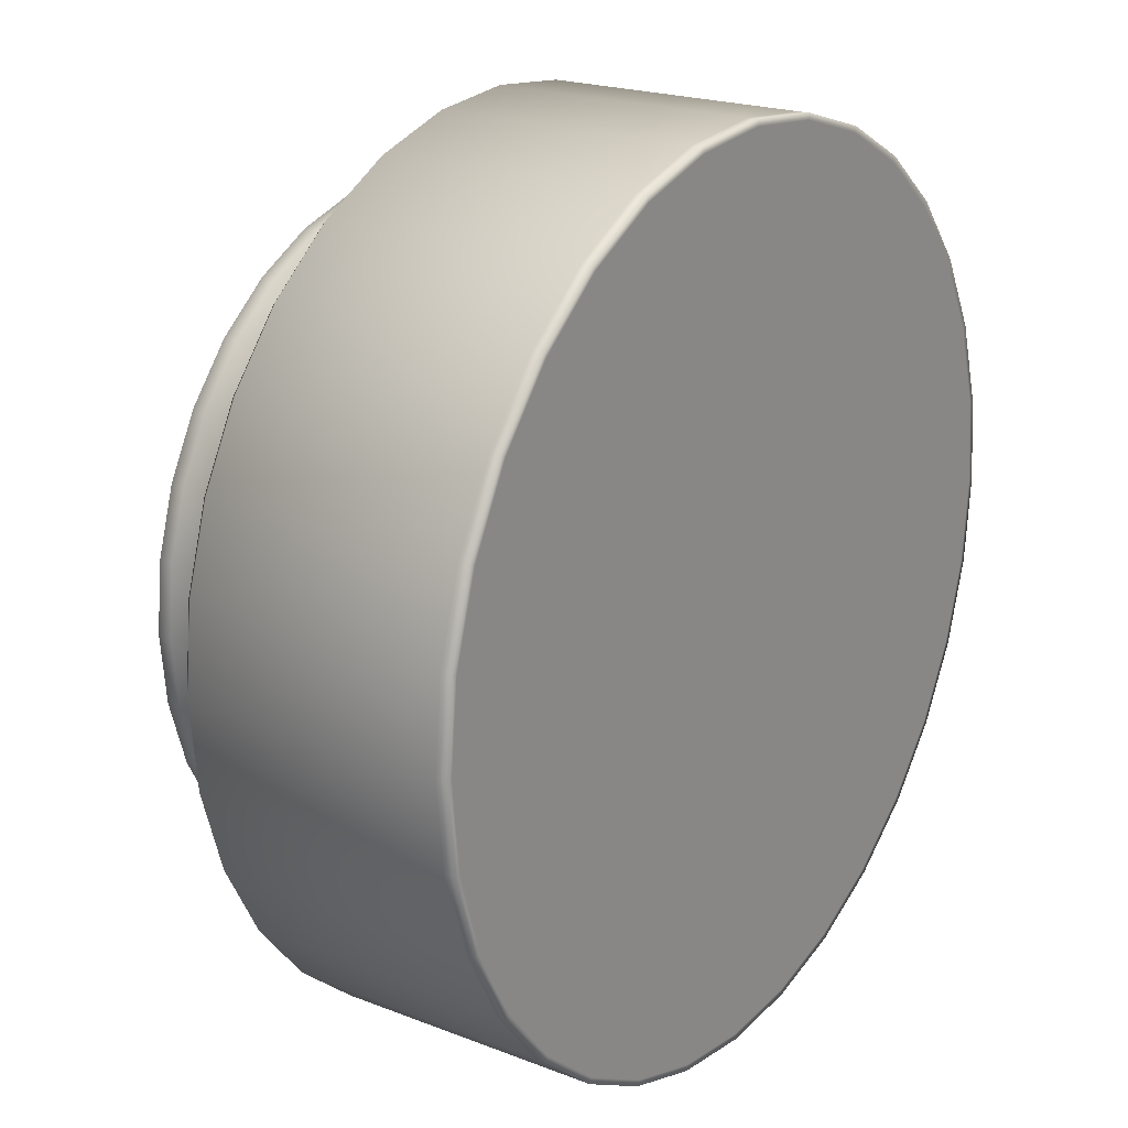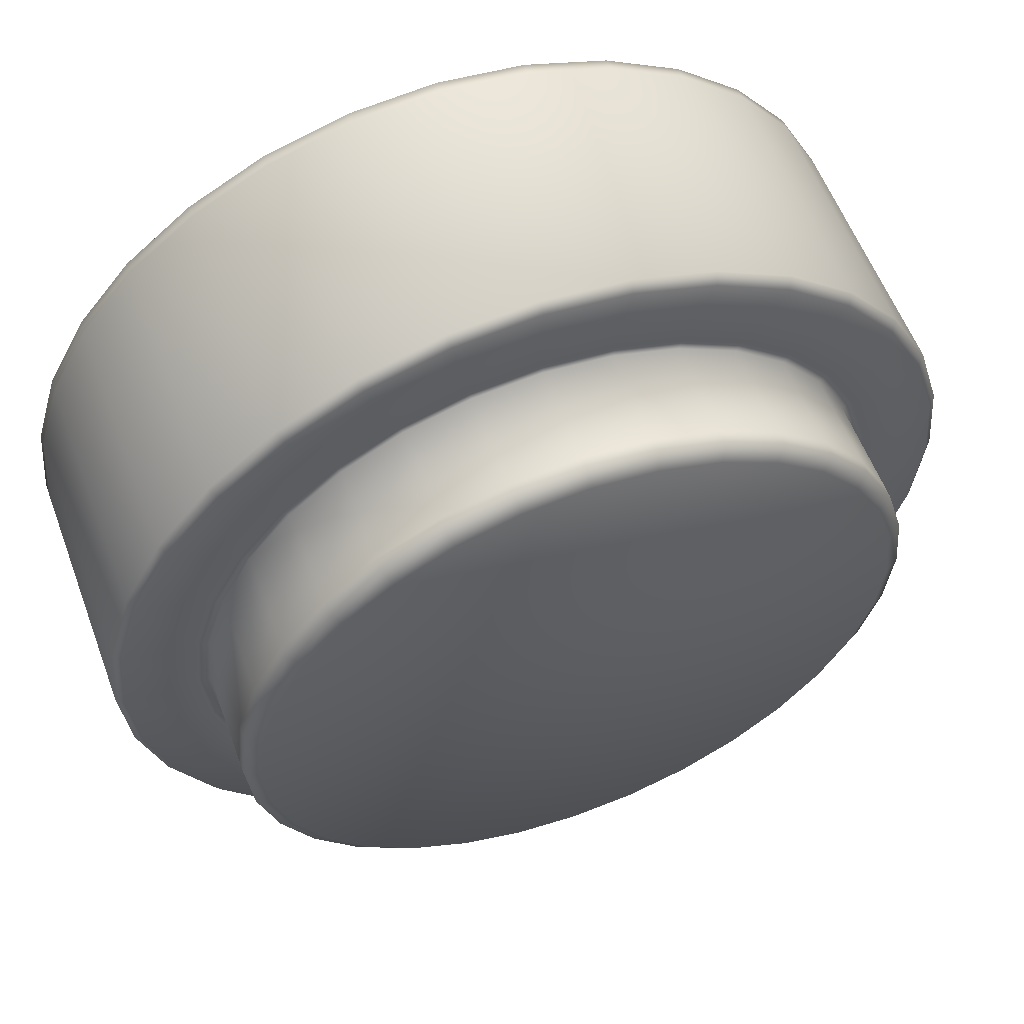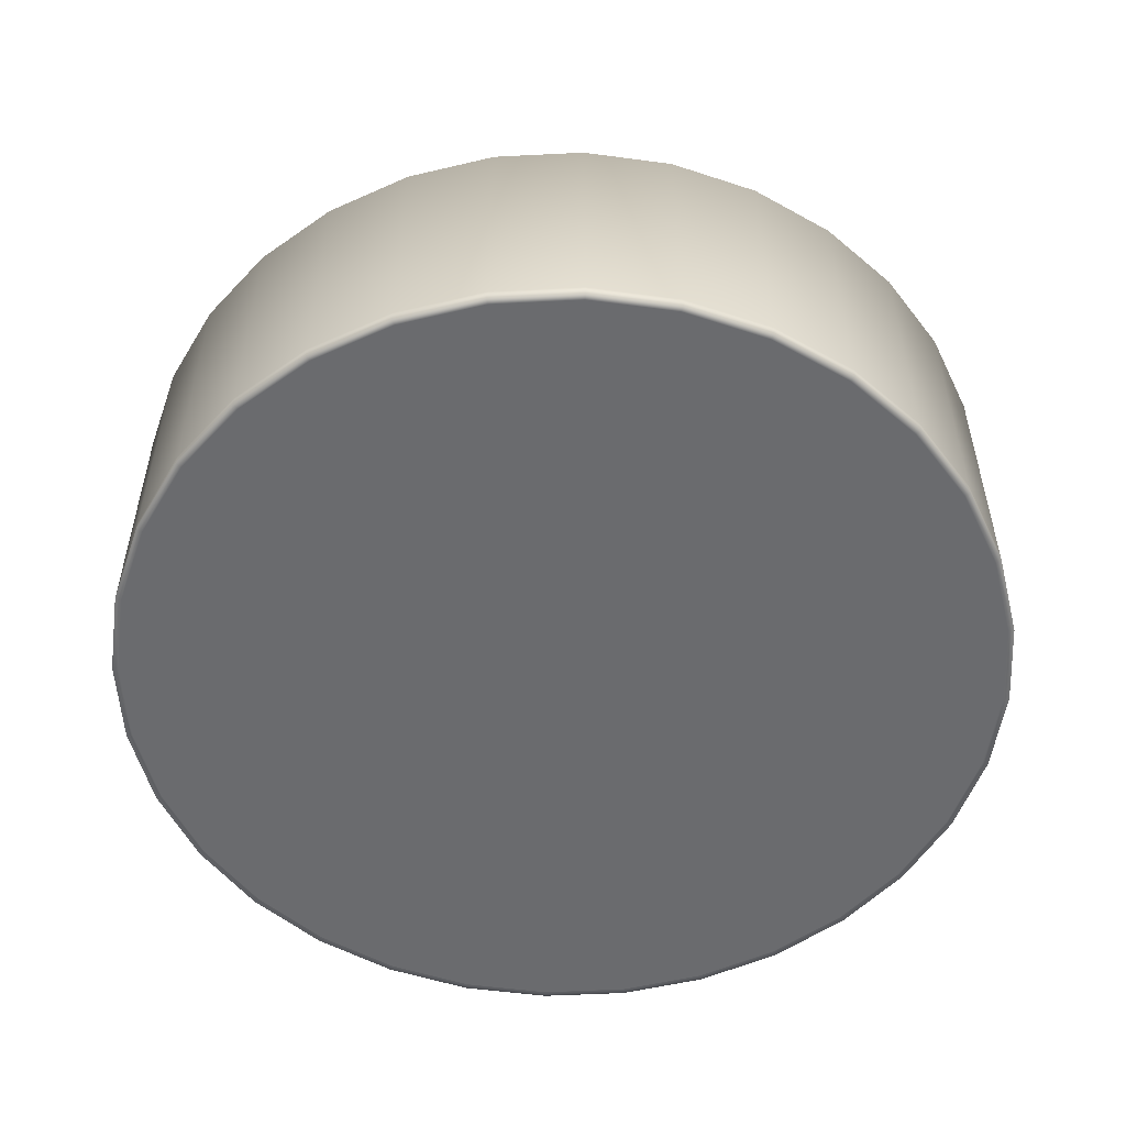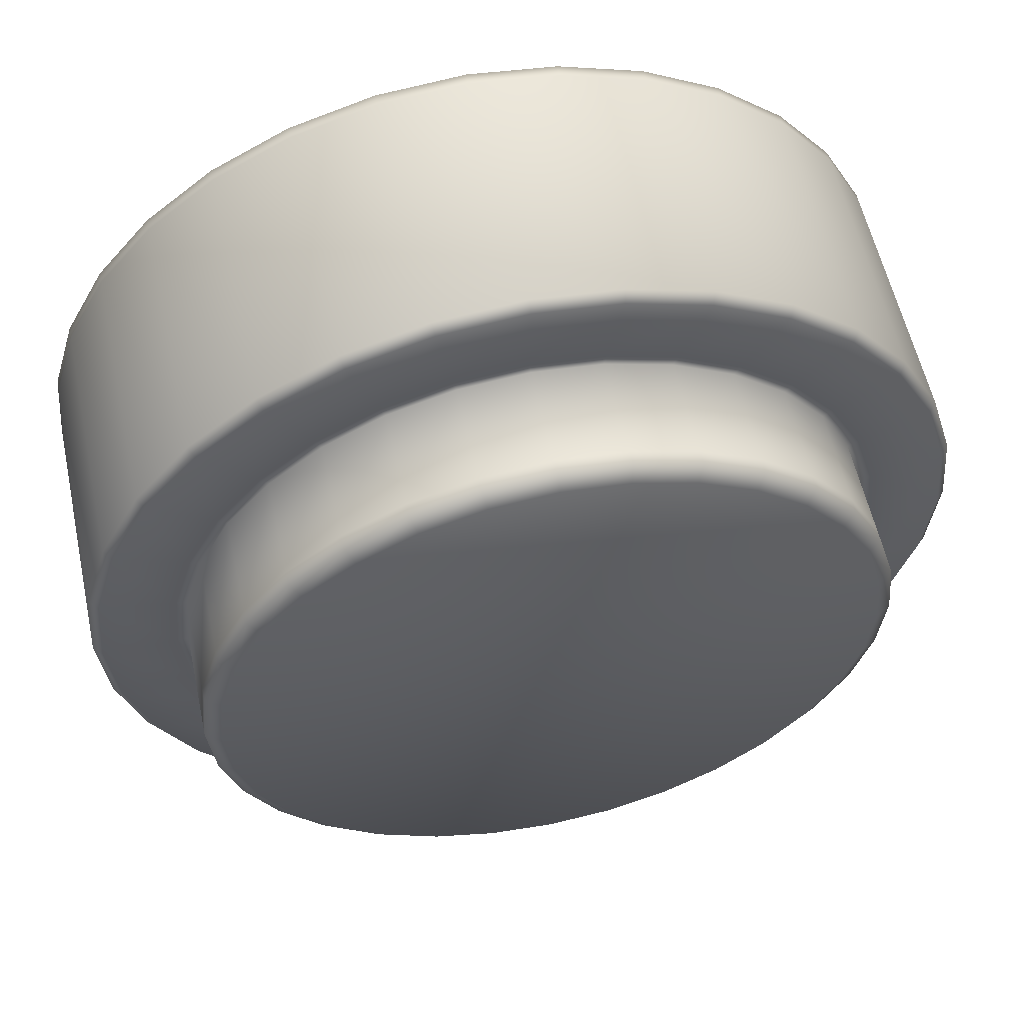
<metadata>
{"format":"obj","ext":"obj","renderer":"f3d","projection":"perspective","resolution":1024,"background":"white","views":[{"elev":20.7,"azim":-55.0,"up":"+Z"},{"elev":57.5,"azim":159.6,"up":"+Z"},{"elev":-53.4,"azim":-103.8,"up":"+Y"},{"elev":57.0,"azim":167.8,"up":"+Z"}]}
</metadata>
<code>
o Cylinder
v -0 -1 -0.9862
v 0.1924 -1 -0.9672
v 0.3774 -1 -0.9111
v 0.5479 -1 -0.82
v 0.6973 -1 -0.6973
v 0.82 -1 -0.5479
v 0.9111 -1 -0.3774
v 0.9672 -1 -0.1924
v 0.9862 -1 0
v 0.9672 -1 0.1924
v 0.9111 -1 0.3774
v 0.82 -1 0.5479
v 0.6973 -1 0.6973
v 0.5479 -1 0.82
v 0.3774 -1 0.9111
v 0.1924 -1 0.9672
v -0 -1 0.9862
v -0.1924 -1 0.9672
v -0.3774 -1 0.9111
v -0.5479 -1 0.82
v -0.6973 -1 0.6973
v -0.82 -1 0.5479
v -0.9111 -1 0.3774
v -0.9672 -1 0.1924
v -0.9862 -1 -0
v -0.9672 -1 -0.1924
v -0.9111 -1 -0.3774
v -0.82 -1 -0.5479
v -0.6973 -1 -0.6973
v -0.5479 -1 -0.82
v -0.3774 -1 -0.9111
v -0.1924 -1 -0.9672
v 0.1583 -0.3715 -0.7958
v 0 -0.3715 -0.8114
v 0.3105 -0.3715 -0.7496
v 0.4508 -0.3715 -0.6746
v 0.5737 -0.3715 -0.5737
v 0.6746 -0.3715 -0.4508
v 0.7496 -0.3715 -0.3105
v 0.7958 -0.3715 -0.1583
v 0.8114 -0.3715 0
v 0.7958 -0.3715 0.1583
v 0.7496 -0.3715 0.3105
v 0.6746 -0.3715 0.4508
v 0.5737 -0.3715 0.5737
v 0.4508 -0.3715 0.6746
v 0.3105 -0.3715 0.7496
v 0.1583 -0.3715 0.7958
v -0 -0.3715 0.8114
v -0.1583 -0.3715 0.7958
v -0.3105 -0.3715 0.7496
v -0.4508 -0.3715 0.6746
v -0.5737 -0.3715 0.5737
v -0.6746 -0.3715 0.4508
v -0.7496 -0.3715 0.3105
v -0.7958 -0.3715 0.1583
v -0.8114 -0.3715 -0
v -0.7958 -0.3715 -0.1583
v -0.7496 -0.3715 -0.3105
v -0.6746 -0.3715 -0.4508
v -0.5737 -0.3715 -0.5737
v -0.4508 -0.3715 -0.6746
v -0.3105 -0.3715 -0.7496
v -0.1583 -0.3715 -0.7958
v 0.1533 -0.3715 -0.7707
v 0 -0.3715 -0.7858
v 0.3007 -0.3715 -0.726
v 0.4366 -0.3715 -0.6534
v 0.5556 -0.3715 -0.5556
v 0.6534 -0.3715 -0.4366
v 0.726 -0.3715 -0.3007
v 0.7707 -0.3715 -0.1533
v 0.7858 -0.3715 0
v 0.7707 -0.3715 0.1533
v 0.726 -0.3715 0.3007
v 0.6534 -0.3715 0.4366
v 0.5556 -0.3715 0.5556
v 0.4366 -0.3715 0.6534
v 0.3007 -0.3715 0.726
v 0.1533 -0.3715 0.7707
v -0 -0.3715 0.7858
v -0.1533 -0.3715 0.7707
v -0.3007 -0.3715 0.726
v -0.4366 -0.3715 0.6534
v -0.5556 -0.3715 0.5556
v -0.6534 -0.3715 0.4366
v -0.726 -0.3715 0.3007
v -0.7707 -0.3715 0.1533
v -0.7858 -0.3715 -0
v -0.7707 -0.3715 -0.1533
v -0.726 -0.3715 -0.3007
v -0.6534 -0.3715 -0.4366
v -0.5556 -0.3715 -0.5556
v -0.4366 -0.3715 -0.6534
v -0.3007 -0.3715 -0.726
v -0.1533 -0.3715 -0.7707
v 0.1533 -0.1192 -0.7707
v 0 -0.1192 -0.7858
v 0.3007 -0.1192 -0.726
v 0.4366 -0.1192 -0.6534
v 0.5556 -0.1192 -0.5556
v 0.6534 -0.1192 -0.4366
v 0.726 -0.1192 -0.3007
v 0.7707 -0.1192 -0.1533
v 0.7858 -0.1192 0
v 0.7707 -0.1192 0.1533
v 0.726 -0.1192 0.3007
v 0.6534 -0.1192 0.4366
v 0.5556 -0.1192 0.5556
v 0.4366 -0.1192 0.6534
v 0.3007 -0.1192 0.726
v 0.1533 -0.1192 0.7707
v -0 -0.1192 0.7858
v -0.1533 -0.1192 0.7707
v -0.3007 -0.1192 0.726
v -0.4366 -0.1192 0.6534
v -0.5556 -0.1192 0.5556
v -0.6534 -0.1192 0.4366
v -0.726 -0.1192 0.3007
v -0.7707 -0.1192 0.1533
v -0.7858 -0.1192 -0
v -0.7707 -0.1192 -0.1533
v -0.726 -0.1192 -0.3007
v -0.6534 -0.1192 -0.4366
v -0.5556 -0.1192 -0.5556
v -0.4366 -0.1192 -0.6534
v -0.3007 -0.1192 -0.726
v -0.1533 -0.1192 -0.7707
v 0.1463 -0.09781 -0.7357
v 0 -0.09781 -0.7501
v 0.2871 -0.09781 -0.693
v 0.4167 -0.09781 -0.6237
v 0.5304 -0.09781 -0.5304
v 0.6237 -0.09781 -0.4167
v 0.693 -0.09781 -0.2871
v 0.7357 -0.09781 -0.1463
v 0.7501 -0.09781 0
v 0.7357 -0.09781 0.1463
v 0.693 -0.09781 0.2871
v 0.6237 -0.09781 0.4167
v 0.5304 -0.09781 0.5304
v 0.4167 -0.09781 0.6237
v 0.2871 -0.09781 0.693
v 0.1463 -0.09781 0.7357
v -0 -0.09781 0.7501
v -0.1463 -0.09781 0.7357
v -0.2871 -0.09781 0.693
v -0.4167 -0.09781 0.6237
v -0.5304 -0.09781 0.5304
v -0.6237 -0.09781 0.4167
v -0.693 -0.09781 0.2871
v -0.7357 -0.09781 0.1463
v -0.7501 -0.09781 -0
v -0.7357 -0.09781 -0.1463
v -0.693 -0.09781 -0.2871
v -0.6237 -0.09781 -0.4167
v -0.5304 -0.09781 -0.5304
v -0.4167 -0.09781 -0.6237
v -0.2871 -0.09781 -0.693
v -0.1463 -0.09781 -0.7357
v -0.6534 -0.1509 0.4366
v -0.726 -0.1509 0.3007
v 0.7858 -0.1509 0
v 0.7707 -0.1509 0.1533
v -0.7707 -0.1509 0.1533
v 0.726 -0.1509 0.3007
v -0.7858 -0.1509 -0
v 0.6534 -0.1509 0.4366
v -0.7707 -0.1509 -0.1533
v 0.5556 -0.1509 0.5556
v -0.726 -0.1509 -0.3007
v 0.4366 -0.1509 0.6534
v -0.6534 -0.1509 -0.4366
v 0.3007 -0.1509 0.726
v 0 -0.1509 -0.7858
v 0.1533 -0.1509 -0.7707
v -0.5556 -0.1509 -0.5556
v 0.1533 -0.1509 0.7707
v 0.3007 -0.1509 -0.726
v -0.4366 -0.1509 -0.6534
v -0 -0.1509 0.7858
v 0.4366 -0.1509 -0.6534
v -0.3007 -0.1509 -0.726
v -0.1533 -0.1509 0.7707
v 0.5556 -0.1509 -0.5556
v -0.1533 -0.1509 -0.7707
v -0.3007 -0.1509 0.726
v 0.6534 -0.1509 -0.4366
v -0.4366 -0.1509 0.6534
v 0.726 -0.1509 -0.3007
v -0.5556 -0.1509 0.5556
v 0.7707 -0.1509 -0.1533
v 0 -0.3915 -1
v 0 -0.3715 -0.9799
v 0.1912 -0.3715 -0.9611
v 0.1951 -0.3915 -0.9808
v 0.375 -0.3715 -0.9053
v 0.3827 -0.3915 -0.9239
v 0.5444 -0.3715 -0.8148
v 0.5556 -0.3915 -0.8315
v 0.6929 -0.3715 -0.6929
v 0.7071 -0.3915 -0.7071
v 0.8148 -0.3715 -0.5444
v 0.8315 -0.3915 -0.5556
v 0.9053 -0.3715 -0.375
v 0.9239 -0.3915 -0.3827
v 0.9611 -0.3715 -0.1912
v 0.9808 -0.3915 -0.1951
v 0.9799 -0.3715 0
v 1 -0.3915 0
v 0.9611 -0.3715 0.1912
v 0.9808 -0.3915 0.1951
v 0.9053 -0.3715 0.375
v 0.9239 -0.3915 0.3827
v 0.8148 -0.3715 0.5444
v 0.8315 -0.3915 0.5556
v 0.6929 -0.3715 0.6929
v 0.7071 -0.3915 0.7071
v 0.5444 -0.3715 0.8148
v 0.5556 -0.3915 0.8315
v 0.375 -0.3715 0.9053
v 0.3827 -0.3915 0.9239
v 0.1912 -0.3715 0.9611
v 0.1951 -0.3915 0.9808
v -0 -0.3715 0.9799
v -0 -0.3915 1
v -0.1912 -0.3715 0.9611
v -0.1951 -0.3915 0.9808
v -0.375 -0.3715 0.9053
v -0.3827 -0.3915 0.9239
v -0.5444 -0.3715 0.8148
v -0.5556 -0.3915 0.8315
v -0.6929 -0.3715 0.6929
v -0.7071 -0.3915 0.7071
v -0.8148 -0.3715 0.5444
v -0.8315 -0.3915 0.5556
v -0.9053 -0.3715 0.375
v -0.9239 -0.3915 0.3827
v -0.9611 -0.3715 0.1912
v -0.9808 -0.3915 0.1951
v -0.9799 -0.3715 -0
v -1 -0.3915 -0
v -0.9611 -0.3715 -0.1912
v -0.9808 -0.3915 -0.1951
v -0.9053 -0.3715 -0.375
v -0.9239 -0.3915 -0.3827
v -0.8148 -0.3715 -0.5444
v -0.8315 -0.3915 -0.5556
v -0.6929 -0.3715 -0.6929
v -0.7071 -0.3915 -0.7071
v -0.5444 -0.3715 -0.8148
v -0.5556 -0.3915 -0.8315
v -0.375 -0.3715 -0.9053
v -0.3827 -0.3915 -0.9239
v -0.1912 -0.3715 -0.9611
v -0.1951 -0.3915 -0.9808
v 0 -0.9739 -1
v 0.1951 -0.9739 -0.9808
v -0.1951 -0.9739 -0.9808
v 0.3827 -0.9739 -0.9239
v 0.5556 -0.9739 -0.8315
v 0.7071 -0.9739 -0.7071
v 0.8315 -0.9739 -0.5556
v 0.9239 -0.9739 -0.3827
v 0.9808 -0.9739 -0.1951
v 1 -0.9739 0
v 0.9808 -0.9739 0.1951
v 0.9239 -0.9739 0.3827
v 0.8315 -0.9739 0.5556
v 0.7071 -0.9739 0.7071
v 0.5556 -0.9739 0.8315
v 0.3827 -0.9739 0.9239
v 0.1951 -0.9739 0.9808
v -0 -0.9739 1
v -0.1951 -0.9739 0.9808
v -0.3827 -0.9739 0.9239
v -0.5556 -0.9739 0.8315
v -0.7071 -0.9739 0.7071
v -0.8315 -0.9739 0.5556
v -0.9239 -0.9739 0.3827
v -0.9808 -0.9739 0.1951
v -1 -0.9739 -0
v -0.9808 -0.9739 -0.1951
v -0.9239 -0.9739 -0.3827
v -0.8315 -0.9739 -0.5556
v -0.7071 -0.9739 -0.7071
v -0.5556 -0.9739 -0.8315
v -0.3827 -0.9739 -0.9239
v 0 -1 -1
v 0.1951 -1 -0.9808
v 0.3827 -1 -0.9239
v 0.5556 -1 -0.8315
v 0.7071 -1 -0.7071
v 0.8315 -1 -0.5556
v 0.9239 -1 -0.3827
v 0.9808 -1 -0.1951
v 1 -1 0
v 0.9808 -1 0.1951
v 0.9239 -1 0.3827
v 0.8315 -1 0.5556
v 0.7071 -1 0.7071
v 0.5556 -1 0.8315
v 0.3827 -1 0.9239
v 0.1951 -1 0.9808
v -0 -1 1
v -0.1951 -1 0.9808
v -0.3827 -1 0.9239
v -0.5556 -1 0.8315
v -0.7071 -1 0.7071
v -0.8315 -1 0.5556
v -0.9239 -1 0.3827
v -0.9808 -1 0.1951
v -1 -1 -0
v -0.9808 -1 -0.1951
v -0.9239 -1 -0.3827
v -0.8315 -1 -0.5556
v -0.7071 -1 -0.7071
v -0.5556 -1 -0.8315
v -0.3827 -1 -0.9239
v -0.1951 -1 -0.9808
f 259 256 193 257
f 197 195 33 35
f 199 197 35 36
f 201 199 36 37
f 203 201 37 38
f 205 203 38 39
f 207 205 39 40
f 209 207 40 41
f 211 209 41 42
f 213 211 42 43
f 215 213 43 44
f 217 215 44 45
f 219 217 45 46
f 221 219 46 47
f 223 221 47 48
f 225 223 48 49
f 227 225 49 50
f 229 227 50 51
f 231 229 51 52
f 233 231 52 53
f 235 233 53 54
f 237 235 54 55
f 239 237 55 56
f 241 239 56 57
f 243 241 57 58
f 245 243 58 59
f 247 245 59 60
f 249 247 60 61
f 251 249 61 62
f 253 251 62 63
f 267 212 214 268
f 255 253 63 64
f 194 255 64 34
f 1 2 3 4 5 6 7 8 9 10 11 12 13 14 15 16 17 18 19 20 21 22 23 24 25 26 27 28 29 30 31 32
f 44 43 75 76
f 276 230 232 277
f 285 248 250 286
f 263 204 206 264
f 272 222 224 273
f 281 240 242 282
f 257 193 196 258
f 258 196 198 260
f 268 214 216 269
f 277 232 234 278
f 286 250 252 287
f 264 206 208 265
f 273 224 226 274
f 282 242 244 283
f 260 198 200 261
f 269 216 218 270
f 278 234 236 279
f 287 252 254 288
f 265 208 210 266
f 274 226 228 275
f 283 244 246 284
f 261 200 202 262
f 270 218 220 271
f 279 236 238 280
f 288 254 256 259
f 266 210 212 267
f 275 228 230 276
f 284 246 248 285
f 262 202 204 263
f 271 220 222 272
f 280 238 240 281
f 162 161 118 119
f 58 57 89 90
f 45 44 76 77
f 59 58 90 91
f 46 45 77 78
f 60 59 91 92
f 47 46 78 79
f 33 34 66 65
f 61 60 92 93
f 48 47 79 80
f 35 33 65 67
f 62 61 93 94
f 49 48 80 81
f 36 35 67 68
f 63 62 94 95
f 50 49 81 82
f 37 36 68 69
f 64 63 95 96
f 51 50 82 83
f 38 37 69 70
f 34 64 96 66
f 52 51 83 84
f 39 38 70 71
f 53 52 84 85
f 40 39 71 72
f 54 53 85 86
f 41 40 72 73
f 55 54 86 87
f 42 41 73 74
f 56 55 87 88
f 43 42 74 75
f 57 56 88 89
f 122 121 153 154
f 164 163 105 106
f 165 162 119 120
f 166 164 106 107
f 167 165 120 121
f 168 166 107 108
f 169 167 121 122
f 170 168 108 109
f 171 169 122 123
f 172 170 109 110
f 173 171 123 124
f 174 172 110 111
f 176 175 98 97
f 177 173 124 125
f 178 174 111 112
f 179 176 97 99
f 180 177 125 126
f 181 178 112 113
f 182 179 99 100
f 183 180 126 127
f 184 181 113 114
f 185 182 100 101
f 186 183 127 128
f 187 184 114 115
f 188 185 101 102
f 175 186 128 98
f 189 187 115 116
f 190 188 102 103
f 191 189 116 117
f 192 190 103 104
f 161 191 117 118
f 163 192 104 105
f 129 130 160 159 158 157 156 155 154 153 152 151 150 149 148 147 146 145 144 143 142 141 140 139 138 137 136 135 134 133 132 131
f 109 108 140 141
f 123 122 154 155
f 110 109 141 142
f 124 123 155 156
f 111 110 142 143
f 97 98 130 129
f 125 124 156 157
f 112 111 143 144
f 99 97 129 131
f 126 125 157 158
f 113 112 144 145
f 100 99 131 132
f 127 126 158 159
f 114 113 145 146
f 101 100 132 133
f 128 127 159 160
f 115 114 146 147
f 102 101 133 134
f 98 128 160 130
f 116 115 147 148
f 103 102 134 135
f 117 116 148 149
f 104 103 135 136
f 118 117 149 150
f 105 104 136 137
f 119 118 150 151
f 106 105 137 138
f 120 119 151 152
f 107 106 138 139
f 121 120 152 153
f 108 107 139 140
f 73 72 192 163
f 86 85 191 161
f 72 71 190 192
f 85 84 189 191
f 71 70 188 190
f 84 83 187 189
f 66 96 186 175
f 70 69 185 188
f 83 82 184 187
f 96 95 183 186
f 69 68 182 185
f 82 81 181 184
f 95 94 180 183
f 68 67 179 182
f 81 80 178 181
f 94 93 177 180
f 67 65 176 179
f 80 79 174 178
f 93 92 173 177
f 65 66 175 176
f 79 78 172 174
f 92 91 171 173
f 78 77 170 172
f 91 90 169 171
f 77 76 168 170
f 90 89 167 169
f 76 75 166 168
f 89 88 165 167
f 75 74 164 166
f 88 87 162 165
f 74 73 163 164
f 87 86 161 162
f 196 193 194 195
f 198 196 195 197
f 200 198 197 199
f 202 200 199 201
f 204 202 201 203
f 206 204 203 205
f 208 206 205 207
f 210 208 207 209
f 212 210 209 211
f 214 212 211 213
f 216 214 213 215
f 218 216 215 217
f 220 218 217 219
f 222 220 219 221
f 224 222 221 223
f 226 224 223 225
f 228 226 225 227
f 230 228 227 229
f 232 230 229 231
f 234 232 231 233
f 236 234 233 235
f 238 236 235 237
f 240 238 237 239
f 242 240 239 241
f 244 242 241 243
f 246 244 243 245
f 248 246 245 247
f 250 248 247 249
f 252 250 249 251
f 254 252 251 253
f 256 254 253 255
f 193 256 255 194
f 195 194 34 33
f 311 280 281 312
f 302 271 272 303
f 293 262 263 294
f 315 284 285 316
f 306 275 276 307
f 297 266 267 298
f 319 288 259 320
f 310 279 280 311
f 301 270 271 302
f 292 261 262 293
f 314 283 284 315
f 305 274 275 306
f 296 265 266 297
f 318 287 288 319
f 309 278 279 310
f 300 269 270 301
f 291 260 261 292
f 313 282 283 314
f 304 273 274 305
f 295 264 265 296
f 317 286 287 318
f 308 277 278 309
f 299 268 269 300
f 290 258 260 291
f 289 257 258 290
f 312 281 282 313
f 303 272 273 304
f 294 263 264 295
f 316 285 286 317
f 307 276 277 308
f 298 267 268 299
f 320 259 257 289
f 2 1 289 290
f 3 2 290 291
f 4 3 291 292
f 5 4 292 293
f 6 5 293 294
f 7 6 294 295
f 8 7 295 296
f 9 8 296 297
f 10 9 297 298
f 11 10 298 299
f 12 11 299 300
f 13 12 300 301
f 14 13 301 302
f 15 14 302 303
f 16 15 303 304
f 17 16 304 305
f 18 17 305 306
f 19 18 306 307
f 20 19 307 308
f 21 20 308 309
f 22 21 309 310
f 23 22 310 311
f 24 23 311 312
f 25 24 312 313
f 26 25 313 314
f 27 26 314 315
f 28 27 315 316
f 29 28 316 317
f 30 29 317 318
f 31 30 318 319
f 32 31 319 320
f 1 32 320 289

</code>
